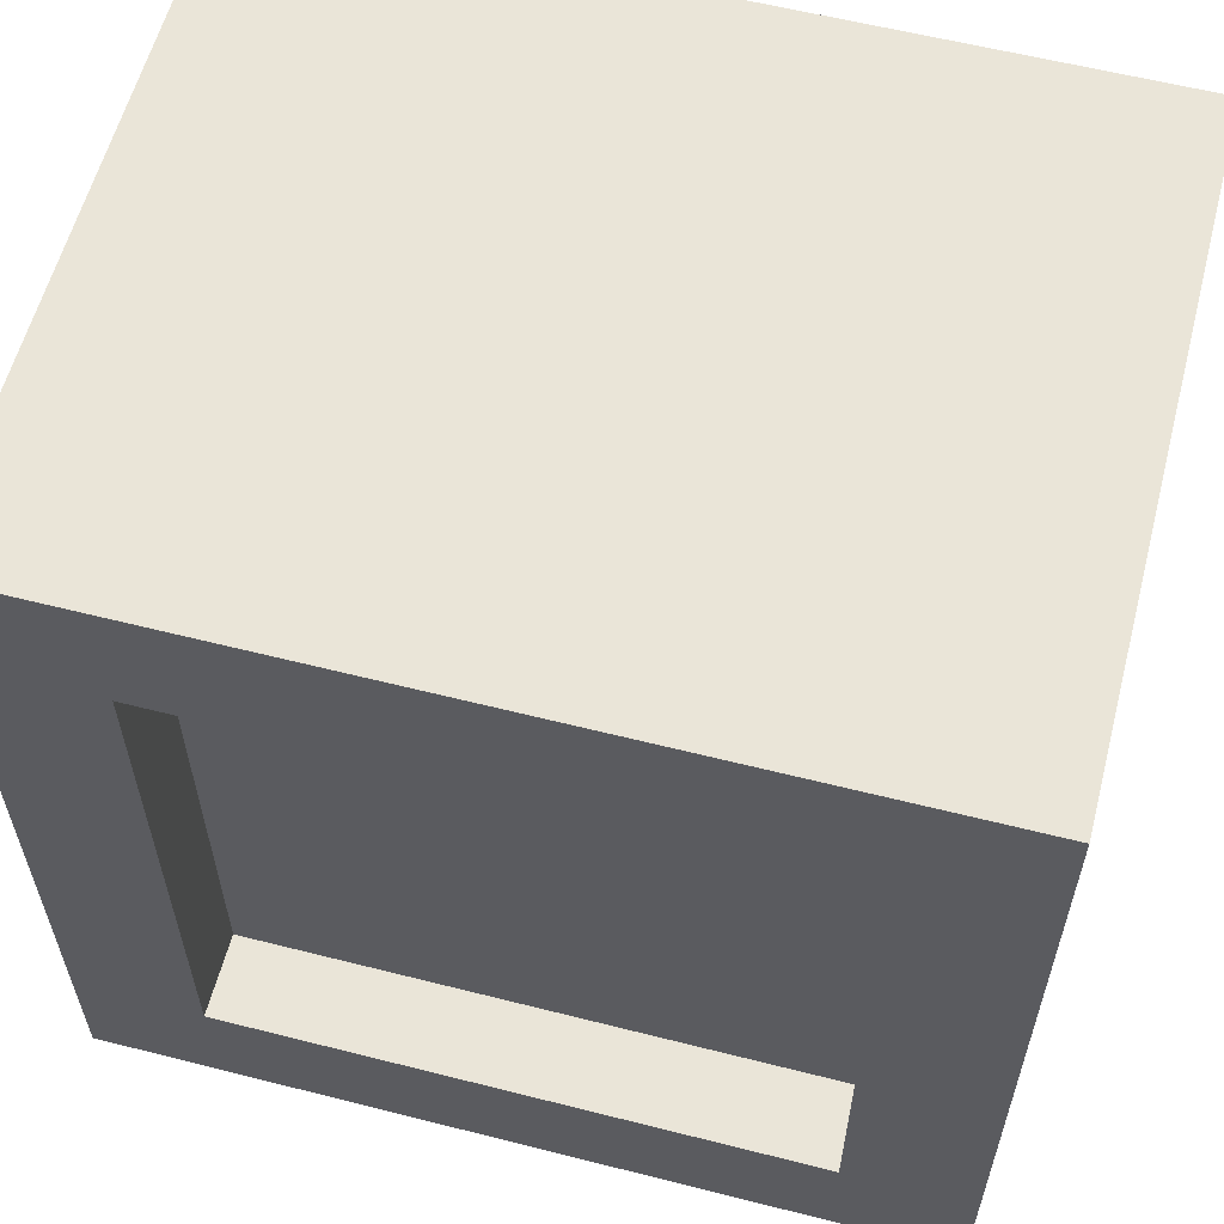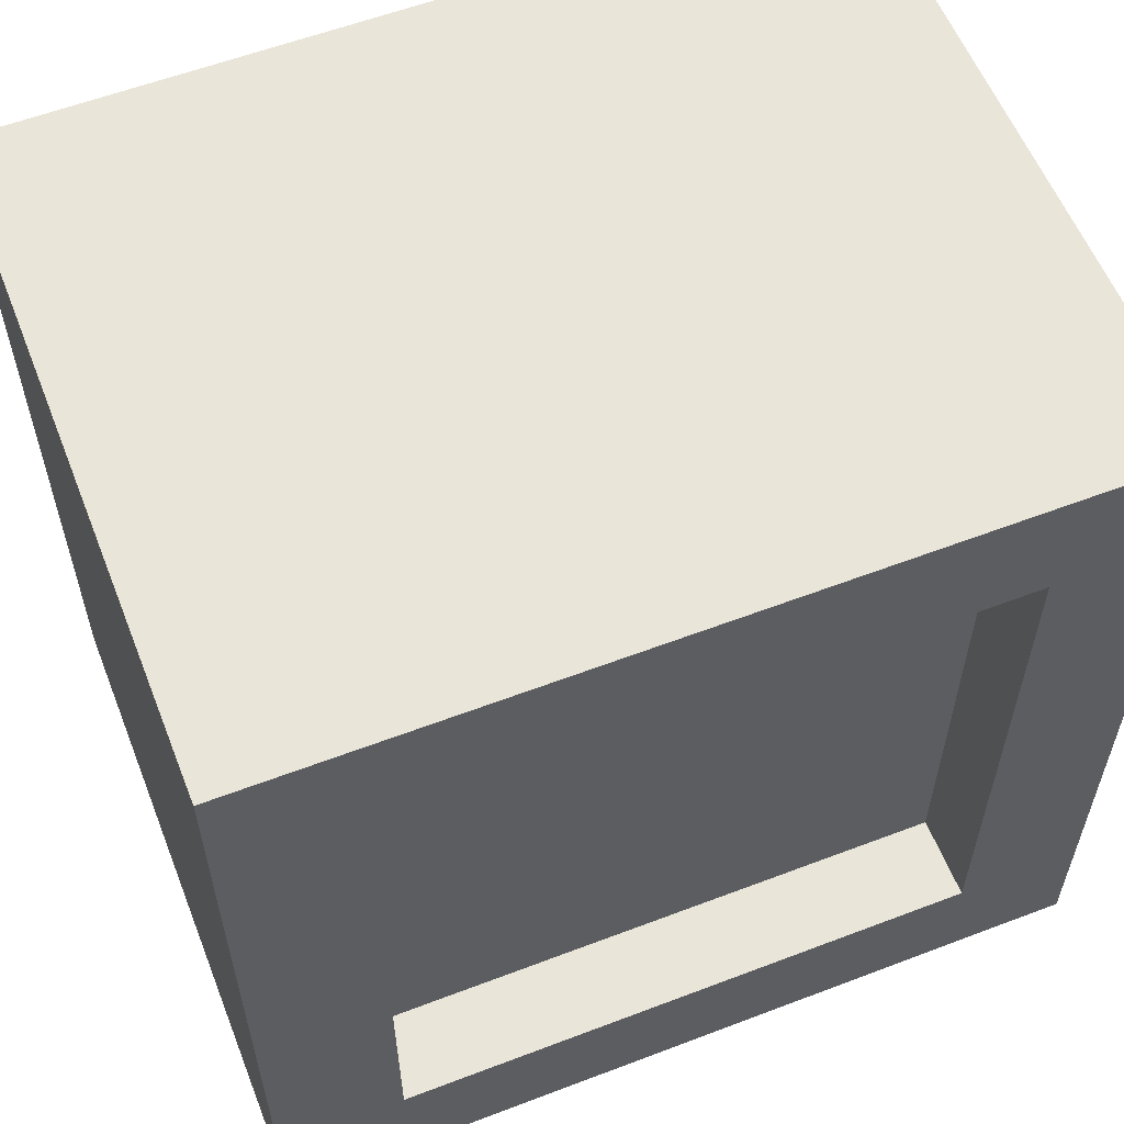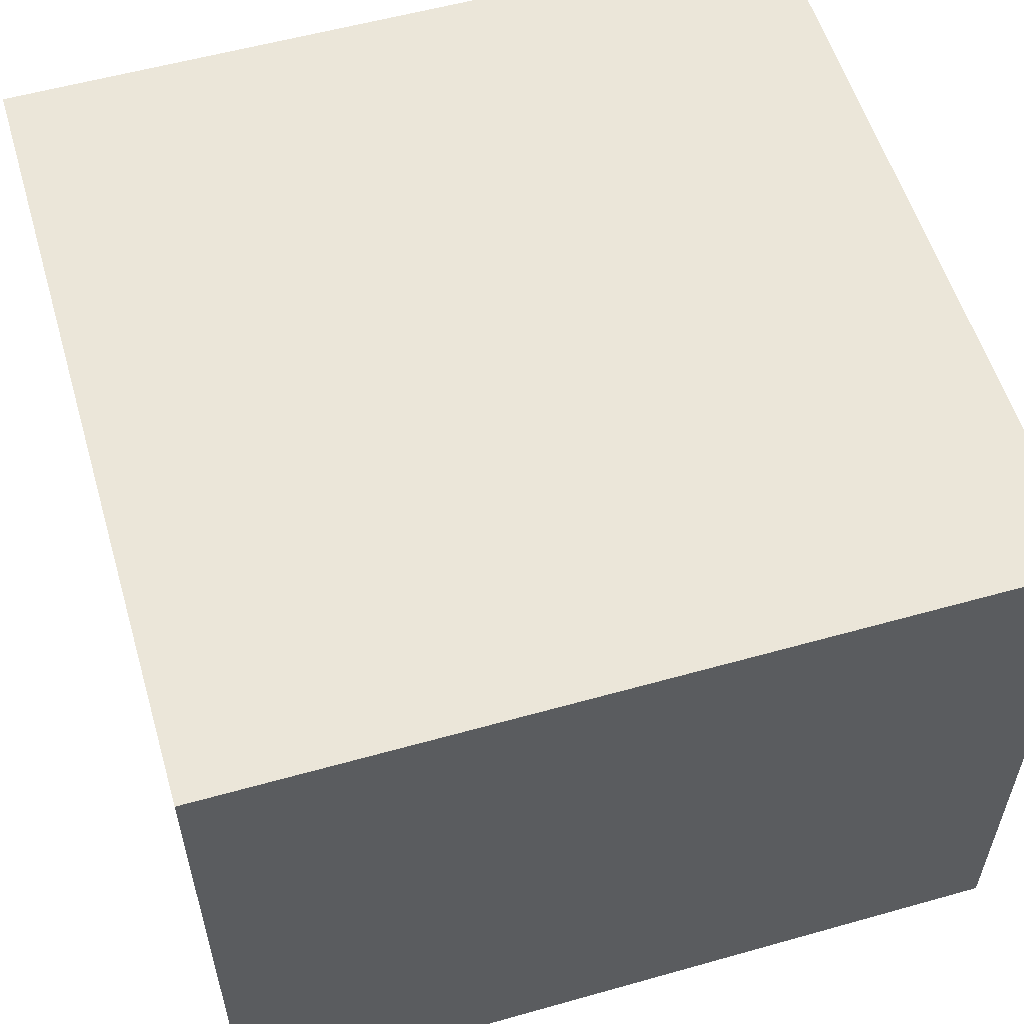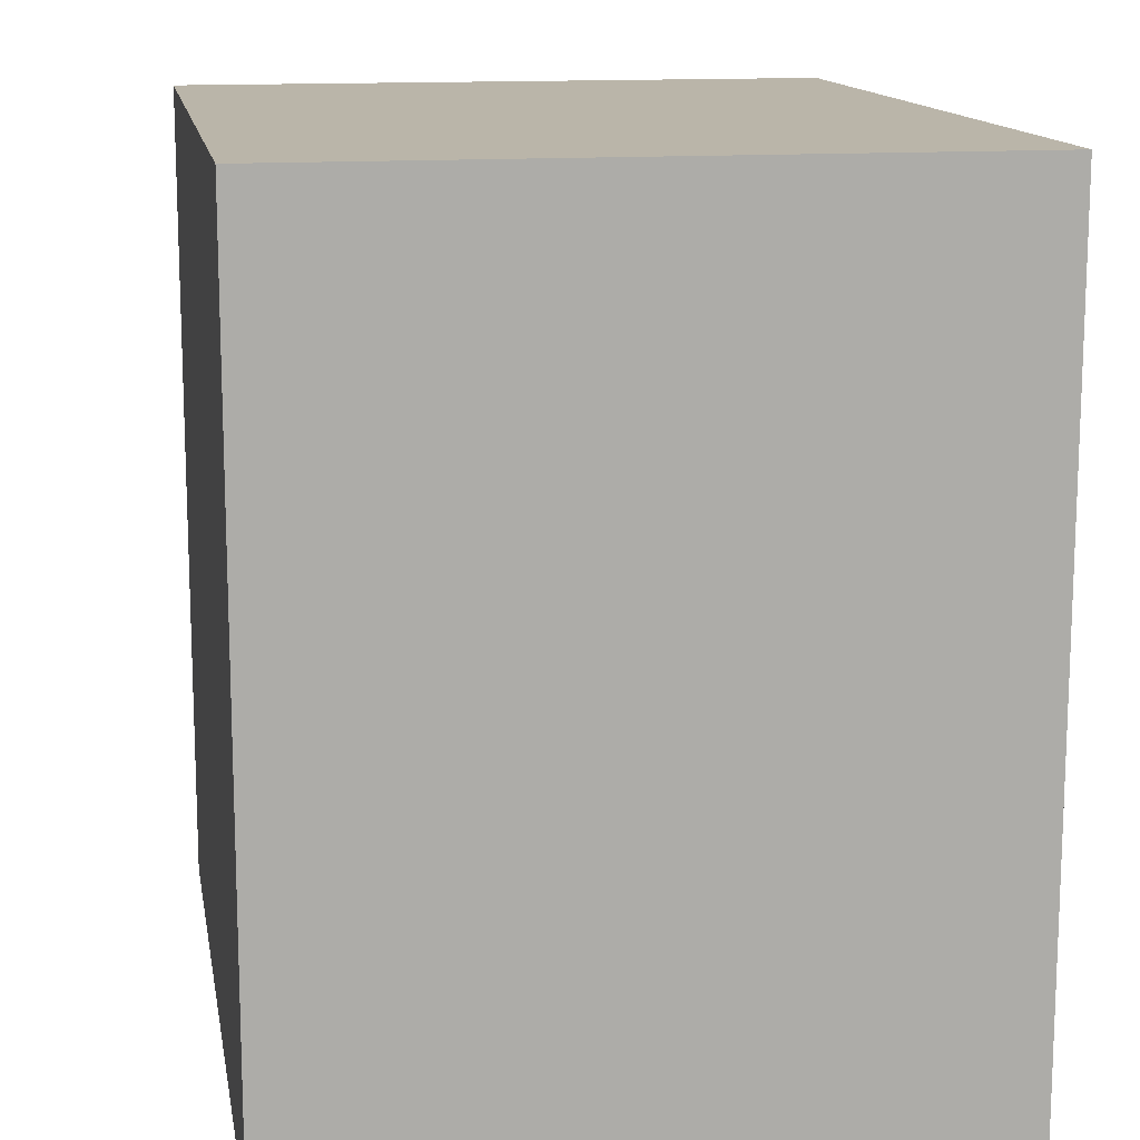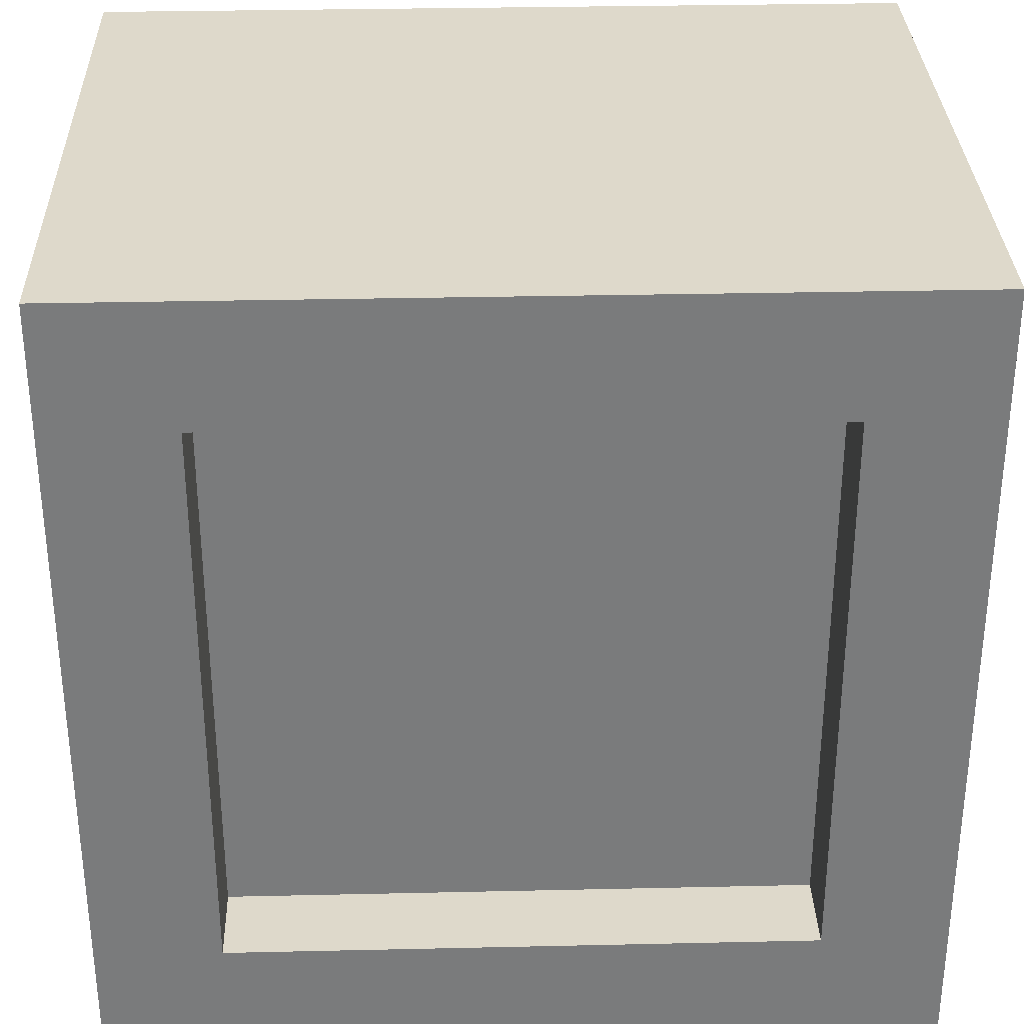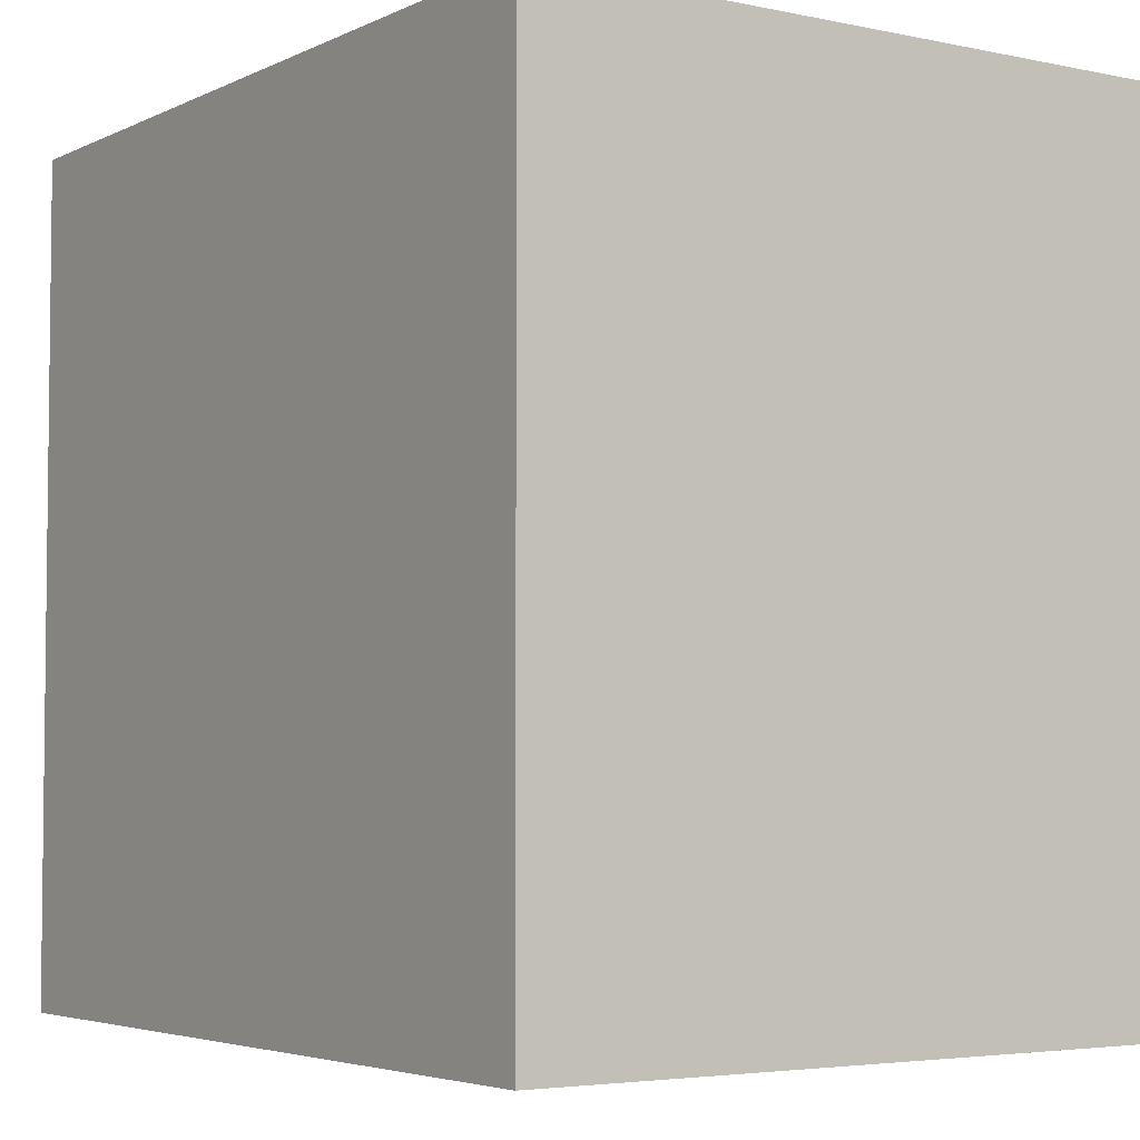
<metadata>
{"format":"obj","ext":"obj","renderer":"f3d","projection":"perspective","resolution":1024,"background":"white","views":[{"elev":59.3,"azim":-165.4,"up":"+Y"},{"elev":58.4,"azim":158.5,"up":"+Y"},{"elev":56.4,"azim":-16.4,"up":"+Z"},{"elev":13.6,"azim":80.2,"up":"+Y"},{"elev":31.8,"azim":178.2,"up":"+Y"},{"elev":-4.2,"azim":55.6,"up":"+Y"}]}
</metadata>
<code>
o Block_Pillar_Bottom_Cube.003
v -0.5 -0.5 0.5
v -0.5 0.5 0.5
v -0.5 -0.5 -0.3
v -0.5 0.5 -0.3
v 0.5 -0.5 0.5
v 0.5 0.5 0.5
v 0.5 -0.5 -0.3
v 0.5 0.5 -0.3
v -0.35 0.35 -0.3
v -0.35 -0.35 -0.3
v 0.35 0.35 -0.3
v 0.35 -0.35 -0.3
v -0.35 0.35 -0.2
v -0.35 -0.35 -0.2
v 0.35 0.35 -0.2
v 0.35 -0.35 -0.2
f 2 4 3 1
f 8 7 12 11
f 8 6 5 7
f 6 2 1 5
f 1 3 7 5
f 6 8 4 2
f 11 12 16 15
f 7 3 10 12
f 4 8 11 9
f 3 4 9 10
f 13 15 16 14
f 10 9 13 14
f 12 10 14 16
f 9 11 15 13

</code>
